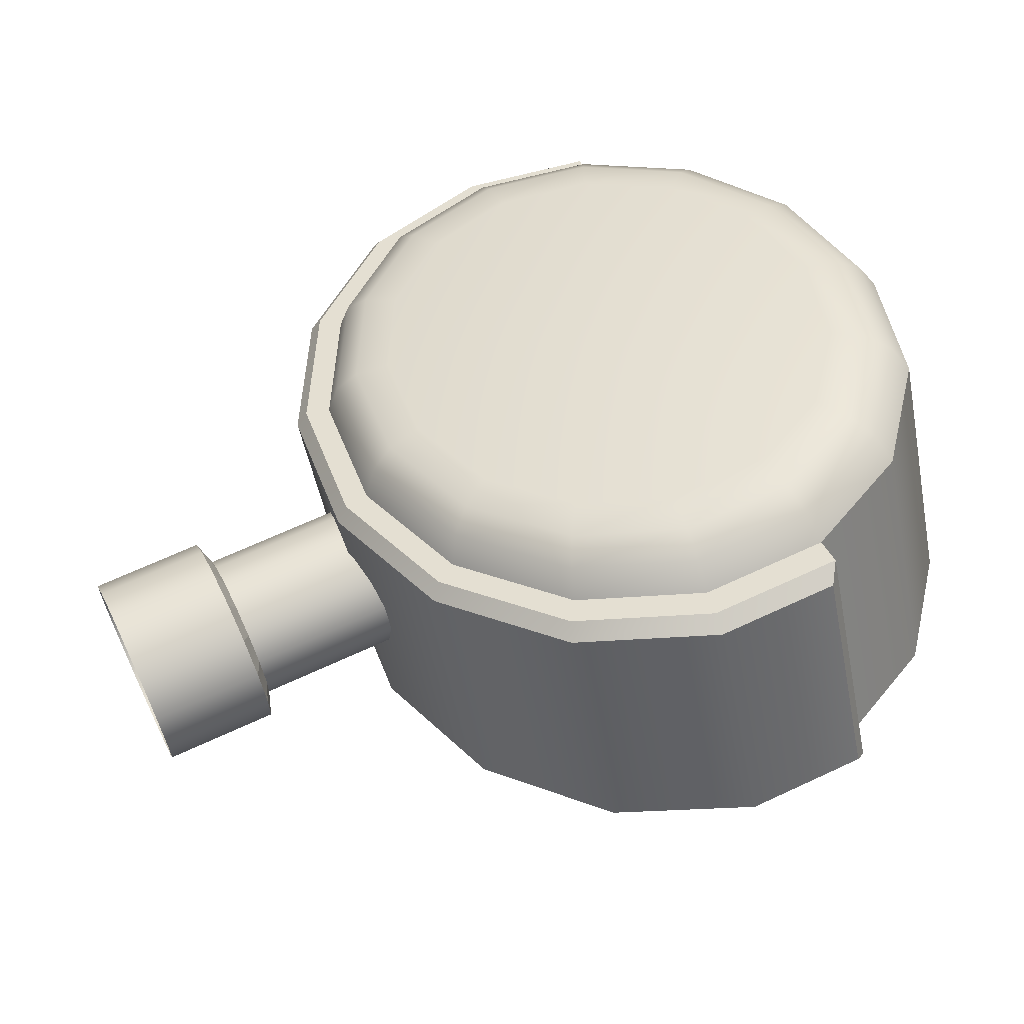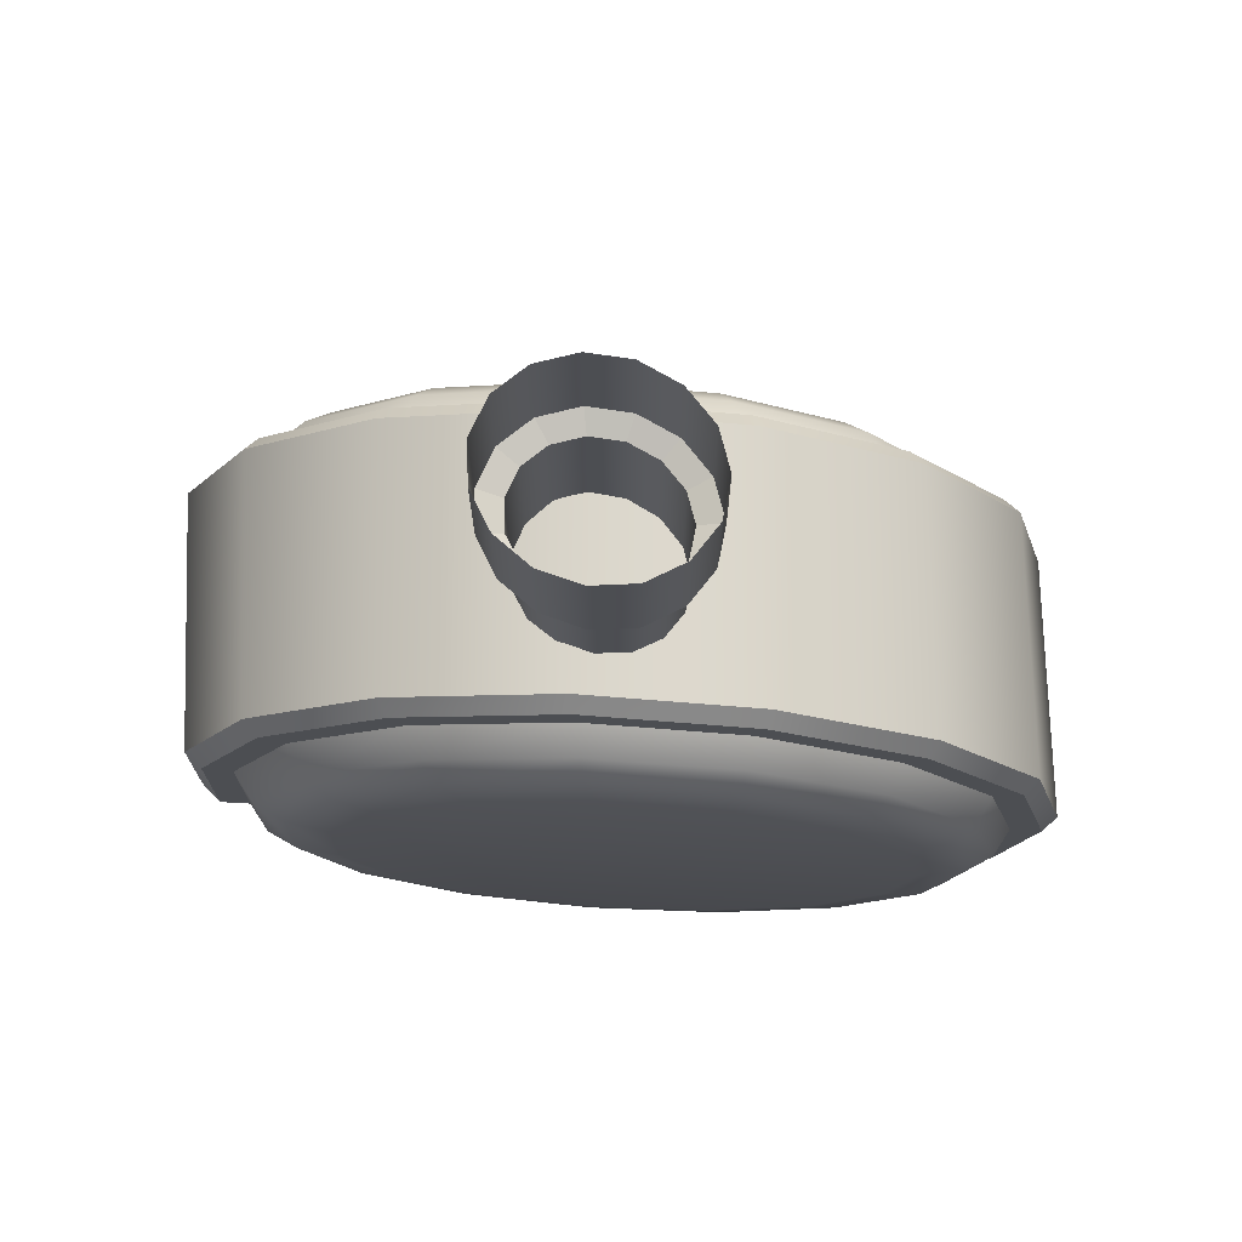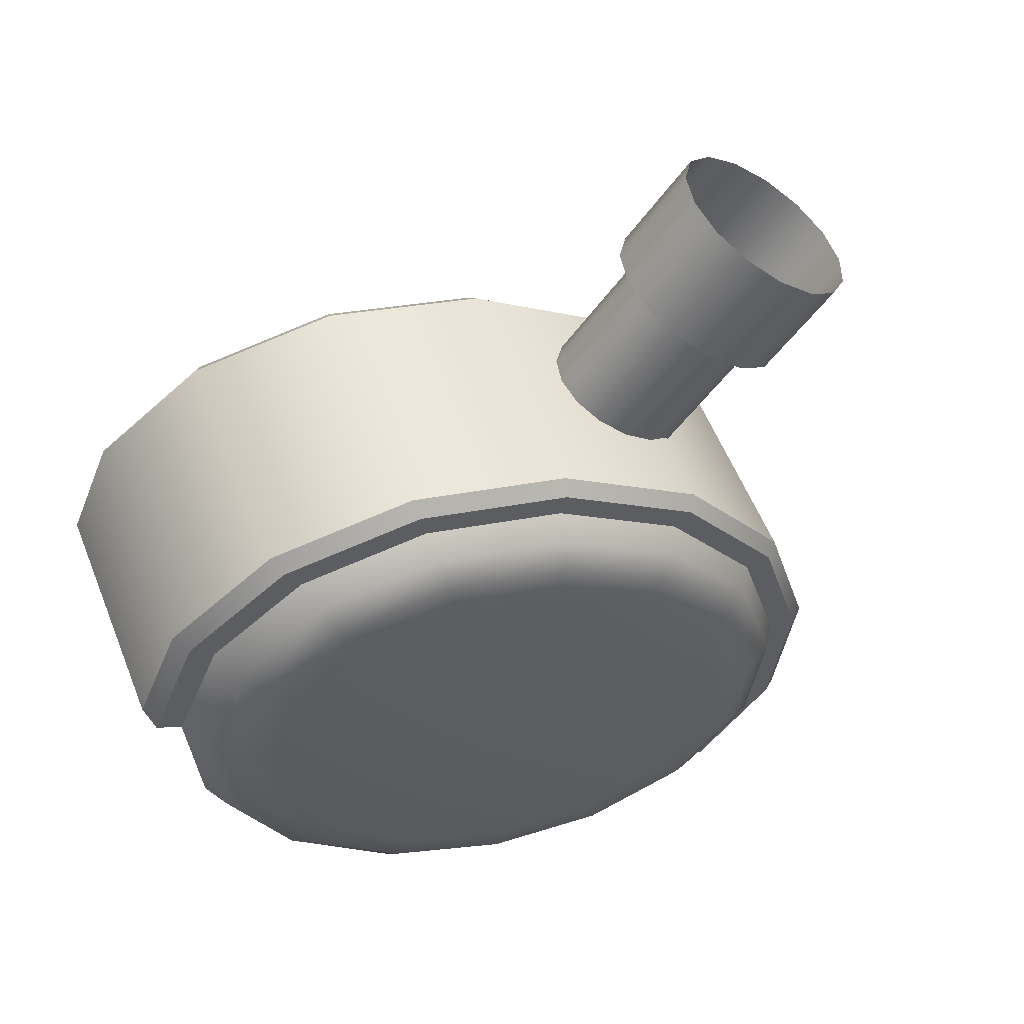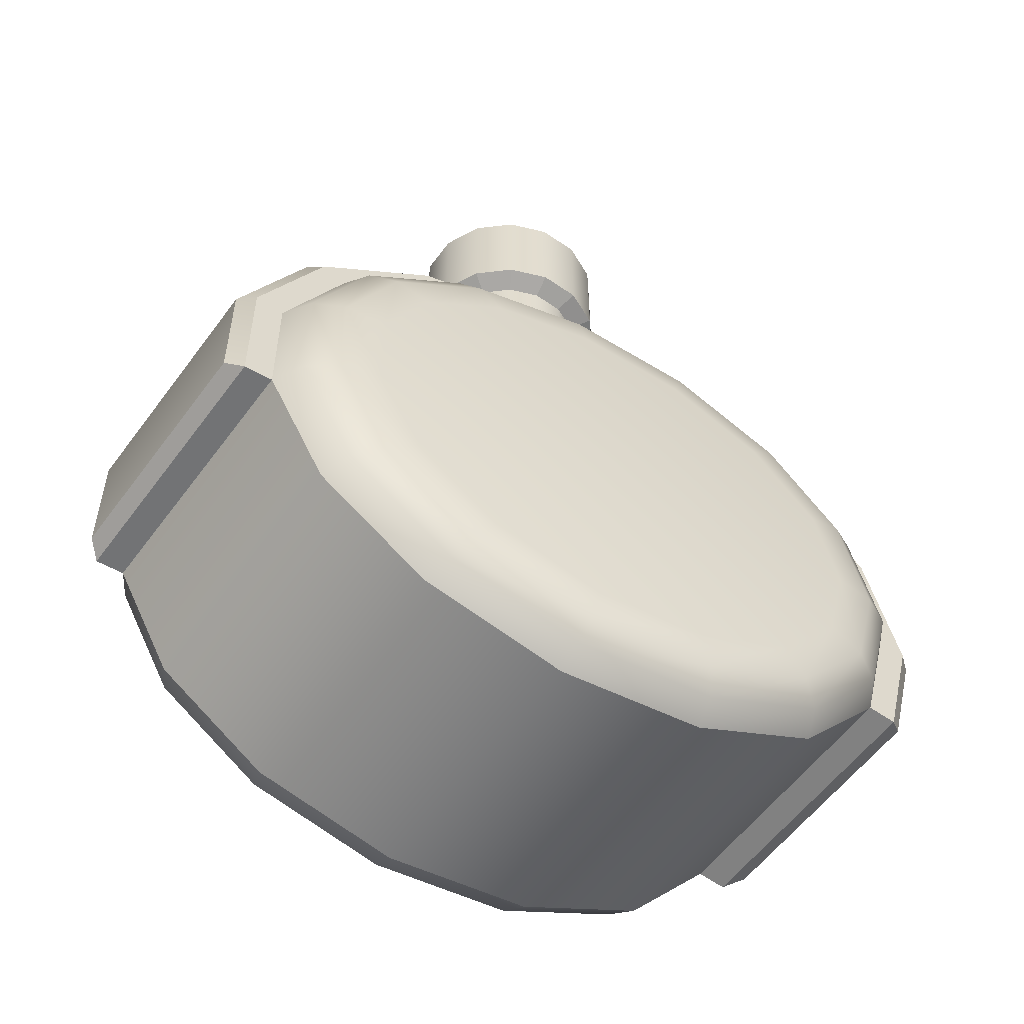
<metadata>
{"format":"obj","ext":"obj","renderer":"f3d","projection":"perspective","resolution":1024,"background":"white","views":[{"elev":64.5,"azim":64.7,"up":"+Y"},{"elev":73.2,"azim":-155.2,"up":"+Z"},{"elev":-48.8,"azim":-33.9,"up":"+Y"},{"elev":-55.7,"azim":170.9,"up":"+Z"}]}
</metadata>
<code>
g KK-DumpsterWheel_1
v -4.465 8.887 0.1638
v -4.463 8.894 0.2096
v -4.465 8.887 0.2096
v -4.463 8.894 0.1638
v -4.458 8.9 0.2096
v -4.458 8.9 0.1637
v -4.451 8.904 0.2096
v -4.451 8.904 0.1637
v -4.443 8.905 0.2095
v -4.443 8.905 0.1637
v -4.435 8.902 0.2095
v -4.435 8.902 0.1636
v -4.429 8.897 0.2094
v -4.429 8.897 0.1636
v -4.425 8.891 0.2094
v -4.425 8.891 0.1636
v -4.425 8.883 0.2094
v -4.425 8.883 0.1636
v -4.429 8.876 0.2094
v -4.429 8.876 0.1636
v -4.435 8.871 0.2095
v -4.435 8.871 0.1636
v -4.443 8.869 0.2095
v -4.443 8.869 0.1637
v -4.451 8.87 0.2096
v -4.451 8.87 0.1637
v -4.458 8.874 0.2096
v -4.458 8.874 0.1637
v -4.463 8.88 0.2096
v -4.463 8.88 0.1638
v -4.465 8.887 0.2096
v -4.465 8.887 0.1638
v -4.336 8.89 0.07395
v -4.365 8.948 0.1055
v -4.365 8.948 0.074
v -4.336 8.89 0.1054
v -4.381 8.941 0.1392
v -4.353 8.884 0.1391
v -4.412 8.929 0.164
v -4.383 8.872 0.1638
v -4.45 8.914 0.1755
v -4.421 8.857 0.1754
v -4.49 8.898 0.1718
v -4.462 8.841 0.1717
v -4.525 8.884 0.1535
v -4.497 8.827 0.1534
v -4.549 8.875 0.1236
v -4.52 8.817 0.1235
v -4.557 8.872 0.08746
v -4.529 8.814 0.0874
v -4.55 8.874 0.0565
v -4.522 8.817 0.05646
v -4.377 8.947 0.07072
v -4.36 8.877 0.04077
v -4.345 8.883 0.07067
v -4.392 8.941 0.0408
v -4.387 8.867 0.01887
v -4.419 8.93 0.01887
v -4.421 8.853 0.008739
v -4.453 8.917 0.008739
v -4.457 8.839 0.01217
v -4.489 8.903 0.01217
v -4.488 8.827 0.0286
v -4.52 8.89 0.02862
v -4.509 8.818 0.05521
v -4.541 8.882 0.05525
v -4.377 8.947 0.07072
v -4.338 8.886 0.07065
v -4.37 8.95 0.07071
v -4.345 8.883 0.07067
v -4.37 8.95 0.07071
v -4.377 8.947 0.1035
v -4.377 8.947 0.07072
v -4.37 8.95 0.1048
v -4.392 8.941 0.1335
v -4.386 8.943 0.1372
v -4.419 8.93 0.1555
v -4.415 8.932 0.161
v -4.453 8.917 0.1658
v -4.452 8.917 0.1722
v -4.489 8.903 0.1625
v -4.491 8.902 0.1686
v -4.52 8.89 0.1461
v -4.524 8.889 0.151
v -4.541 8.882 0.1196
v -4.547 8.879 0.1222
v -4.548 8.879 0.08744
v -4.555 8.876 0.08746
v -4.548 8.879 0.05394
v -4.541 8.882 0.05525
v -4.509 8.818 0.05521
v -4.548 8.879 0.05394
v -4.516 8.815 0.05391
v -4.541 8.882 0.05525
v -4.516 8.815 0.05391
v -4.516 8.815 0.08738
v -4.509 8.818 0.05521
v -4.524 8.812 0.08739
v -4.509 8.818 0.1195
v -4.515 8.816 0.1222
v -4.488 8.827 0.146
v -4.493 8.825 0.1508
v -4.457 8.839 0.1623
v -4.459 8.838 0.1685
v -4.421 8.853 0.1656
v -4.42 8.853 0.172
v -4.387 8.867 0.1554
v -4.383 8.868 0.1609
v -4.36 8.877 0.1334
v -4.354 8.879 0.1371
v -4.345 8.883 0.1034
v -4.338 8.886 0.1047
v -4.338 8.886 0.07065
v -4.345 8.883 0.07067
v -4.338 8.886 0.1047
v -4.336 8.89 0.07395
v -4.338 8.886 0.07065
v -4.336 8.89 0.1054
v -4.354 8.879 0.1371
v -4.353 8.884 0.1391
v -4.383 8.868 0.1609
v -4.383 8.872 0.1638
v -4.42 8.853 0.172
v -4.421 8.857 0.1754
v -4.459 8.838 0.1685
v -4.462 8.841 0.1717
v -4.493 8.825 0.1508
v -4.497 8.827 0.1534
v -4.515 8.816 0.1222
v -4.52 8.817 0.1235
v -4.524 8.812 0.08739
v -4.529 8.814 0.0874
v -4.516 8.815 0.05391
v -4.522 8.817 0.05646
v -4.365 8.948 0.074
v -4.338 8.886 0.07065
v -4.336 8.89 0.07395
v -4.37 8.95 0.07071
v -4.365 8.948 0.1055
v -4.37 8.95 0.07071
v -4.365 8.948 0.074
v -4.37 8.95 0.1048
v -4.381 8.941 0.1392
v -4.386 8.943 0.1372
v -4.412 8.929 0.164
v -4.415 8.932 0.161
v -4.45 8.914 0.1755
v -4.452 8.917 0.1722
v -4.49 8.898 0.1718
v -4.491 8.902 0.1686
v -4.525 8.884 0.1535
v -4.524 8.889 0.151
v -4.549 8.875 0.1236
v -4.547 8.879 0.1222
v -4.557 8.872 0.08746
v -4.555 8.876 0.08746
v -4.55 8.874 0.0565
v -4.548 8.879 0.05394
v -4.522 8.817 0.05646
v -4.548 8.879 0.05394
v -4.55 8.874 0.0565
v -4.516 8.815 0.05391
v -4.471 8.887 0.2411
v -4.471 8.887 0.2117
v -4.469 8.897 0.2117
v -4.469 8.897 0.241
v -4.462 8.904 0.2117
v -4.462 8.904 0.241
v -4.453 8.909 0.2116
v -4.453 8.909 0.2409
v -4.442 8.91 0.2116
v -4.442 8.91 0.2409
v -4.432 8.907 0.2115
v -4.432 8.907 0.2408
v -4.424 8.901 0.2115
v -4.424 8.901 0.2408
v -4.419 8.892 0.2115
v -4.419 8.892 0.2407
v -4.419 8.882 0.2115
v -4.419 8.882 0.2407
v -4.424 8.873 0.2115
v -4.424 8.873 0.2408
v -4.432 8.866 0.2115
v -4.432 8.866 0.2408
v -4.442 8.863 0.2116
v -4.442 8.863 0.2409
v -4.453 8.864 0.2116
v -4.453 8.864 0.2409
v -4.462 8.869 0.2117
v -4.462 8.869 0.241
v -4.469 8.877 0.2117
v -4.469 8.877 0.241
v -4.471 8.887 0.2117
v -4.471 8.887 0.2411
v -4.463 8.88 0.2096
v -4.469 8.877 0.2117
v -4.462 8.869 0.2117
v -4.458 8.874 0.2096
v -4.458 8.874 0.2096
v -4.462 8.869 0.2117
v -4.453 8.864 0.2116
v -4.451 8.87 0.2096
v -4.451 8.87 0.2096
v -4.453 8.864 0.2116
v -4.442 8.863 0.2116
v -4.443 8.869 0.2095
v -4.443 8.869 0.2095
v -4.442 8.863 0.2116
v -4.432 8.866 0.2115
v -4.435 8.871 0.2095
v -4.435 8.871 0.2095
v -4.432 8.866 0.2115
v -4.424 8.873 0.2115
v -4.429 8.876 0.2094
v -4.429 8.876 0.2094
v -4.424 8.873 0.2115
v -4.419 8.882 0.2115
v -4.425 8.883 0.2094
v -4.425 8.883 0.2094
v -4.419 8.882 0.2115
v -4.419 8.892 0.2115
v -4.425 8.891 0.2094
v -4.425 8.891 0.2094
v -4.419 8.892 0.2115
v -4.424 8.901 0.2115
v -4.429 8.897 0.2094
v -4.429 8.897 0.2094
v -4.424 8.901 0.2115
v -4.432 8.907 0.2115
v -4.435 8.902 0.2095
v -4.435 8.902 0.2095
v -4.432 8.907 0.2115
v -4.442 8.91 0.2116
v -4.443 8.905 0.2095
v -4.443 8.905 0.2095
v -4.442 8.91 0.2116
v -4.453 8.909 0.2116
v -4.451 8.904 0.2096
v -4.451 8.904 0.2096
v -4.453 8.909 0.2116
v -4.462 8.904 0.2117
v -4.458 8.9 0.2096
v -4.458 8.9 0.2096
v -4.462 8.904 0.2117
v -4.469 8.897 0.2117
v -4.463 8.894 0.2096
v -4.463 8.894 0.2096
v -4.469 8.897 0.2117
v -4.471 8.887 0.2117
v -4.465 8.887 0.2096
v -4.465 8.887 0.2096
v -4.471 8.887 0.2117
v -4.469 8.877 0.2117
v -4.463 8.88 0.2096
v -4.509 8.818 0.1195
v -4.509 8.811 0.08736
v -4.516 8.815 0.08738
v -4.502 8.814 0.1179
v -4.488 8.827 0.146
v -4.502 8.814 0.05677
v -4.509 8.818 0.05521
v -4.482 8.822 0.1432
v -4.457 8.839 0.1623
v -4.482 8.822 0.03146
v -4.488 8.827 0.0286
v -4.452 8.833 0.1587
v -4.421 8.853 0.1656
v -4.452 8.833 0.01584
v -4.457 8.839 0.01217
v -4.418 8.847 0.1618
v -4.387 8.867 0.1554
v -4.418 8.847 0.01257
v -4.421 8.853 0.008739
v -4.386 8.86 0.152
v -4.36 8.877 0.1334
v -4.386 8.86 0.0222
v -4.387 8.867 0.01887
v -4.36 8.87 0.1311
v -4.345 8.883 0.1034
v -4.36 8.87 0.04303
v -4.36 8.877 0.04077
v -4.346 8.875 0.1026
v -4.345 8.883 0.07067
v -4.346 8.875 0.07147
v -4.417 8.843 0.1554
v -4.387 8.855 0.1465
v -4.364 8.864 0.1273
v -4.351 8.869 0.1013
v -4.351 8.869 0.07281
v -4.364 8.864 0.0468
v -4.448 8.83 0.1525
v -4.387 8.855 0.02775
v -4.475 8.82 0.1384
v -4.417 8.843 0.01895
v -4.494 8.812 0.1153
v -4.448 8.83 0.02194
v -4.5 8.81 0.08734
v -4.475 8.82 0.03624
v -4.494 8.812 0.05937
v -4.392 8.851 0.03553
v -4.418 8.841 0.02789
v -4.445 8.83 0.03049
v -4.468 8.821 0.04292
v -4.424 8.838 0.08719
v -4.372 8.859 0.05208
v -4.484 8.815 0.06302
v -4.36 8.864 0.07469
v -4.49 8.813 0.08732
v -4.36 8.864 0.09944
v -4.484 8.815 0.1116
v -4.372 8.859 0.1221
v -4.468 8.821 0.1316
v -4.392 8.851 0.1387
v -4.445 8.83 0.144
v -4.418 8.841 0.1465
v -4.548 8.879 0.08744
v -4.54 8.89 0.118
v -4.541 8.882 0.1196
v -4.547 8.887 0.08744
v -4.541 8.882 0.05525
v -4.52 8.898 0.1433
v -4.52 8.89 0.1461
v -4.54 8.89 0.05682
v -4.52 8.89 0.02862
v -4.49 8.909 0.1588
v -4.489 8.903 0.1625
v -4.52 8.898 0.03149
v -4.489 8.903 0.01217
v -4.456 8.923 0.1619
v -4.453 8.917 0.1658
v -4.49 8.909 0.01584
v -4.453 8.917 0.008739
v -4.424 8.936 0.1522
v -4.419 8.93 0.1555
v -4.456 8.923 0.01257
v -4.419 8.93 0.01887
v -4.398 8.946 0.1312
v -4.392 8.941 0.1335
v -4.424 8.936 0.02221
v -4.392 8.941 0.0408
v -4.384 8.951 0.1027
v -4.377 8.947 0.1035
v -4.398 8.946 0.04307
v -4.377 8.947 0.07072
v -4.384 8.951 0.07153
v -4.49 8.914 0.02196
v -4.459 8.926 0.01896
v -4.429 8.938 0.02777
v -4.406 8.947 0.04684
v -4.393 8.952 0.07288
v -4.393 8.952 0.1014
v -4.517 8.903 0.03627
v -4.406 8.947 0.1275
v -4.535 8.896 0.05943
v -4.429 8.938 0.1466
v -4.542 8.893 0.08743
v -4.459 8.926 0.1556
v -4.535 8.896 0.1154
v -4.49 8.914 0.1527
v -4.517 8.903 0.1385
v -4.414 8.945 0.1222
v -4.435 8.937 0.1389
v -4.46 8.927 0.1466
v -4.488 8.916 0.1441
v -4.467 8.924 0.08728
v -4.403 8.95 0.09954
v -4.511 8.907 0.1318
v -4.403 8.95 0.07476
v -4.527 8.901 0.1117
v -4.414 8.945 0.05213
v -4.533 8.898 0.08741
v -4.435 8.937 0.03556
v -4.527 8.901 0.06308
v -4.46 8.927 0.02791
v -4.511 8.907 0.04295
v -4.488 8.916 0.03052
g KK-DumpsterWheel_1_0
f 3 2 1
f 2 4 1
f 2 5 4
f 5 6 4
f 5 7 6
f 7 8 6
f 7 9 8
f 9 10 8
f 9 11 10
f 11 12 10
f 11 13 12
f 13 14 12
f 13 15 14
f 15 16 14
f 15 17 16
f 17 18 16
f 17 19 18
f 19 20 18
f 19 21 20
f 21 22 20
f 21 23 22
f 23 24 22
f 23 25 24
f 25 26 24
f 25 27 26
f 27 28 26
f 27 29 28
f 29 30 28
f 29 31 30
f 31 32 30
f 35 34 33
f 36 33 34
f 34 37 36
f 38 36 37
f 37 39 38
f 40 38 39
f 39 41 40
f 42 40 41
f 41 43 42
f 44 42 43
f 43 45 44
f 46 44 45
f 45 47 46
f 48 46 47
f 47 49 48
f 50 48 49
f 49 51 50
f 52 50 51
f 55 54 53
f 56 53 54
f 54 57 56
f 58 56 57
f 57 59 58
f 60 58 59
f 59 61 60
f 62 60 61
f 61 63 62
f 64 62 63
f 63 65 64
f 66 64 65
f 69 68 67
f 70 67 68
f 73 72 71
f 74 71 72
f 72 75 74
f 76 74 75
f 75 77 76
f 78 76 77
f 77 79 78
f 80 78 79
f 79 81 80
f 82 80 81
f 81 83 82
f 84 82 83
f 83 85 84
f 86 84 85
f 85 87 86
f 88 86 87
f 88 87 89
f 90 89 87
f 93 92 91
f 94 91 92
f 97 96 95
f 98 95 96
f 96 99 98
f 100 98 99
f 99 101 100
f 102 100 101
f 101 103 102
f 104 102 103
f 103 105 104
f 106 104 105
f 105 107 106
f 108 106 107
f 107 109 108
f 110 108 109
f 109 111 110
f 112 110 111
f 112 111 113
f 114 113 111
f 117 116 115
f 118 115 116
f 115 118 119
f 120 119 118
f 119 120 121
f 122 121 120
f 121 122 123
f 124 123 122
f 123 124 125
f 126 125 124
f 125 126 127
f 128 127 126
f 127 128 129
f 130 129 128
f 129 130 131
f 132 131 130
f 131 132 133
f 134 133 132
f 137 136 135
f 138 135 136
f 141 140 139
f 142 139 140
f 139 142 143
f 144 143 142
f 143 144 145
f 146 145 144
f 145 146 147
f 148 147 146
f 147 148 149
f 150 149 148
f 149 150 151
f 152 151 150
f 151 152 153
f 154 153 152
f 153 154 155
f 156 155 154
f 155 156 157
f 158 157 156
f 161 160 159
f 162 159 160
f 165 164 163
f 166 165 163
f 167 165 166
f 168 167 166
f 169 167 168
f 170 169 168
f 171 169 170
f 172 171 170
f 173 171 172
f 174 173 172
f 175 173 174
f 176 175 174
f 177 175 176
f 178 177 176
f 179 177 178
f 180 179 178
f 181 179 180
f 182 181 180
f 183 181 182
f 184 183 182
f 185 183 184
f 186 185 184
f 187 185 186
f 188 187 186
f 189 187 188
f 190 189 188
f 191 189 190
f 192 191 190
f 193 191 192
f 194 193 192
f 197 196 195
f 198 197 195
f 201 200 199
f 202 201 199
f 205 204 203
f 206 205 203
f 209 208 207
f 210 209 207
f 213 212 211
f 214 213 211
f 217 216 215
f 218 217 215
f 221 220 219
f 222 221 219
f 225 224 223
f 226 225 223
f 229 228 227
f 230 229 227
f 233 232 231
f 234 233 231
f 237 236 235
f 238 237 235
f 241 240 239
f 242 241 239
f 245 244 243
f 246 245 243
f 249 248 247
f 250 249 247
f 253 252 251
f 254 253 251
f 257 256 255
f 258 255 256
f 255 258 259
f 256 257 260
f 261 260 257
f 262 259 258
f 259 262 263
f 260 261 264
f 265 264 261
f 266 263 262
f 263 266 267
f 264 265 268
f 269 268 265
f 270 267 266
f 267 270 271
f 268 269 272
f 273 272 269
f 274 271 270
f 271 274 275
f 272 273 276
f 277 276 273
f 278 275 274
f 275 278 279
f 276 277 280
f 281 280 277
f 282 279 278
f 279 282 283
f 283 284 281
f 280 281 284
f 284 283 282
f 270 285 274
f 274 286 278
f 286 274 285
f 278 287 282
f 287 278 286
f 282 288 284
f 288 282 287
f 284 289 280
f 289 284 288
f 280 290 276
f 290 280 289
f 285 270 291
f 266 291 270
f 292 276 290
f 276 292 272
f 291 266 293
f 262 293 266
f 294 272 292
f 272 294 268
f 293 262 295
f 258 295 262
f 296 268 294
f 268 296 264
f 295 258 297
f 256 297 258
f 298 264 296
f 264 298 260
f 260 299 256
f 297 256 299
f 299 260 298
f 292 300 294
f 294 301 296
f 301 294 300
f 296 302 298
f 302 296 301
f 298 303 299
f 303 298 302
f 301 304 302
f 300 304 301
f 302 304 303
f 300 292 305
f 305 304 300
f 290 305 292
f 306 299 303
f 299 306 297
f 303 304 306
f 307 304 305
f 305 290 307
f 306 304 308
f 308 297 306
f 309 304 307
f 289 307 290
f 307 289 309
f 297 308 295
f 288 309 289
f 310 295 308
f 308 304 310
f 295 310 293
f 309 288 311
f 311 304 309
f 287 311 288
f 312 293 310
f 310 304 312
f 293 312 291
f 311 287 313
f 313 304 311
f 286 313 287
f 314 291 312
f 312 304 314
f 291 314 285
f 315 304 313
f 313 286 315
f 285 315 286
f 314 304 315
f 315 285 314
f 318 317 316
f 319 316 317
f 316 319 320
f 317 318 321
f 322 321 318
f 323 320 319
f 320 323 324
f 321 322 325
f 326 325 322
f 327 324 323
f 324 327 328
f 325 326 329
f 330 329 326
f 331 328 327
f 328 331 332
f 329 330 333
f 334 333 330
f 335 332 331
f 332 335 336
f 333 334 337
f 338 337 334
f 339 336 335
f 336 339 340
f 337 338 341
f 342 341 338
f 343 340 339
f 340 343 344
f 344 345 342
f 341 342 345
f 345 344 343
f 331 346 335
f 335 347 339
f 347 335 346
f 339 348 343
f 348 339 347
f 343 349 345
f 349 343 348
f 345 350 341
f 350 345 349
f 341 351 337
f 351 341 350
f 346 331 352
f 327 352 331
f 353 337 351
f 337 353 333
f 352 327 354
f 323 354 327
f 355 333 353
f 333 355 329
f 354 323 356
f 319 356 323
f 357 329 355
f 329 357 325
f 356 319 358
f 317 358 319
f 359 325 357
f 325 359 321
f 321 360 317
f 358 317 360
f 360 321 359
f 353 361 355
f 355 362 357
f 362 355 361
f 357 363 359
f 363 357 362
f 359 364 360
f 364 359 363
f 362 365 363
f 361 365 362
f 363 365 364
f 361 353 366
f 366 365 361
f 351 366 353
f 367 360 364
f 360 367 358
f 364 365 367
f 368 365 366
f 366 351 368
f 367 365 369
f 369 358 367
f 370 365 368
f 350 368 351
f 368 350 370
f 358 369 356
f 349 370 350
f 371 356 369
f 369 365 371
f 356 371 354
f 370 349 372
f 372 365 370
f 348 372 349
f 373 354 371
f 371 365 373
f 354 373 352
f 372 348 374
f 374 365 372
f 347 374 348
f 375 352 373
f 373 365 375
f 352 375 346
f 376 365 374
f 374 347 376
f 346 376 347
f 375 365 376
f 376 346 375

</code>
